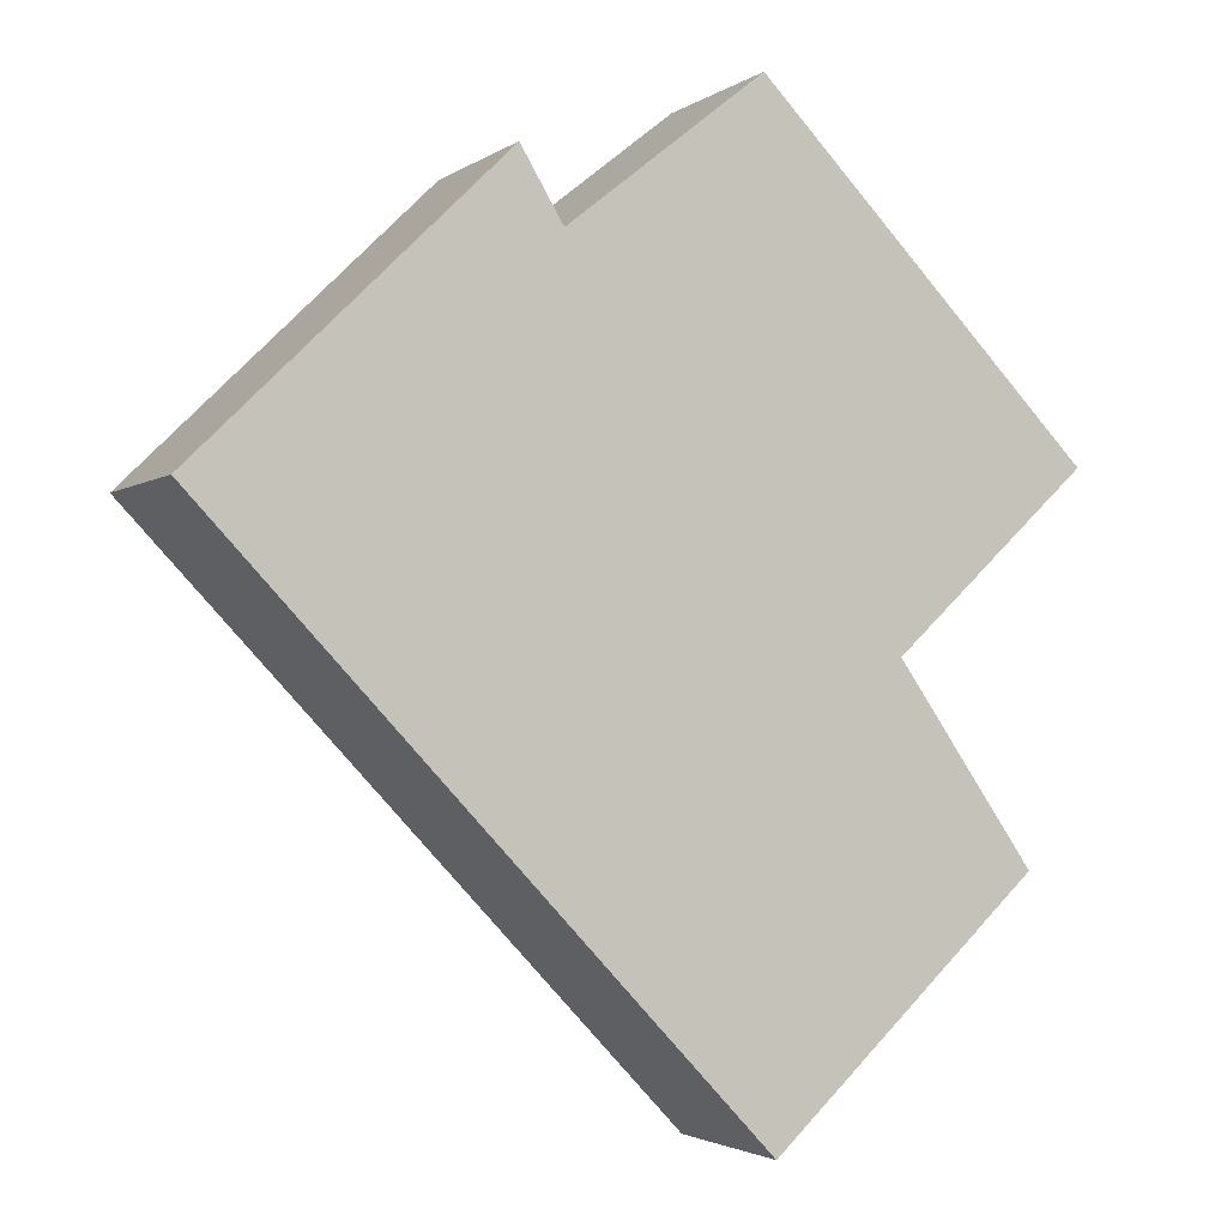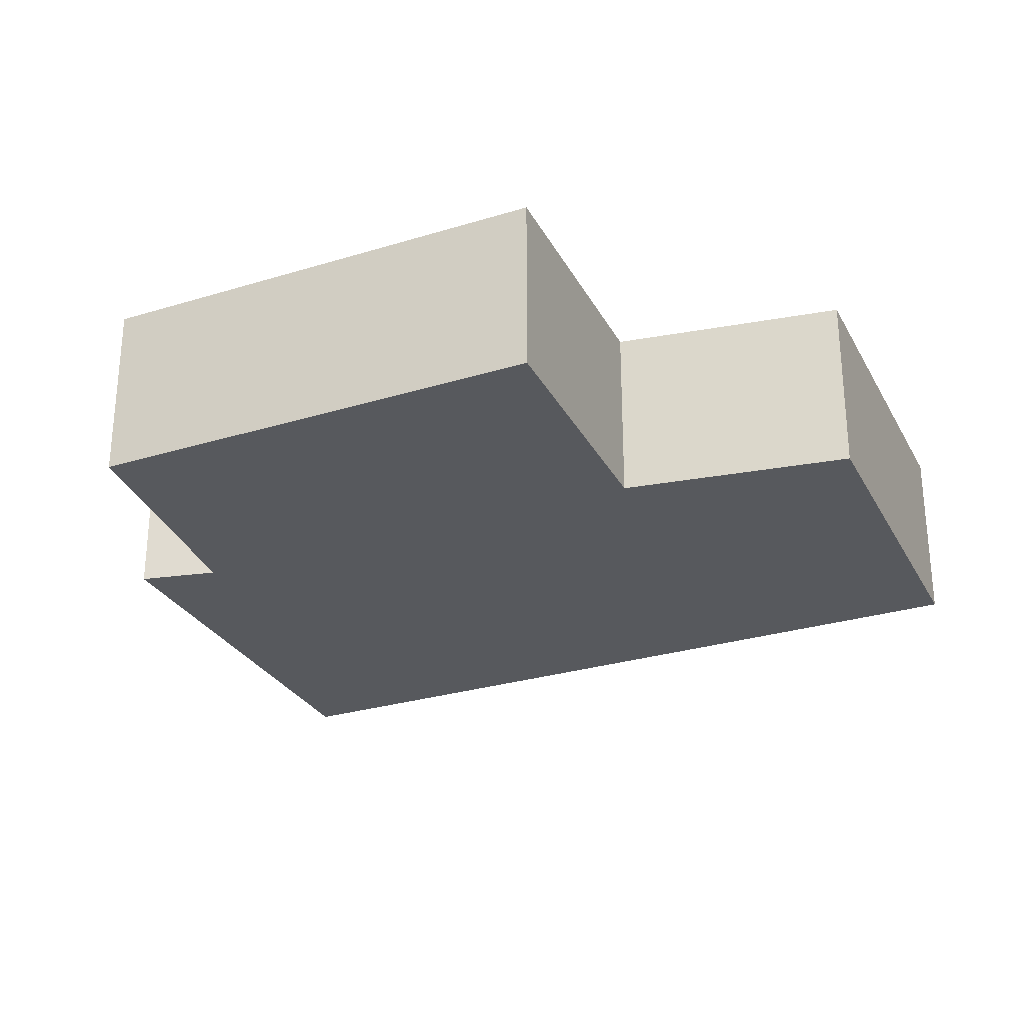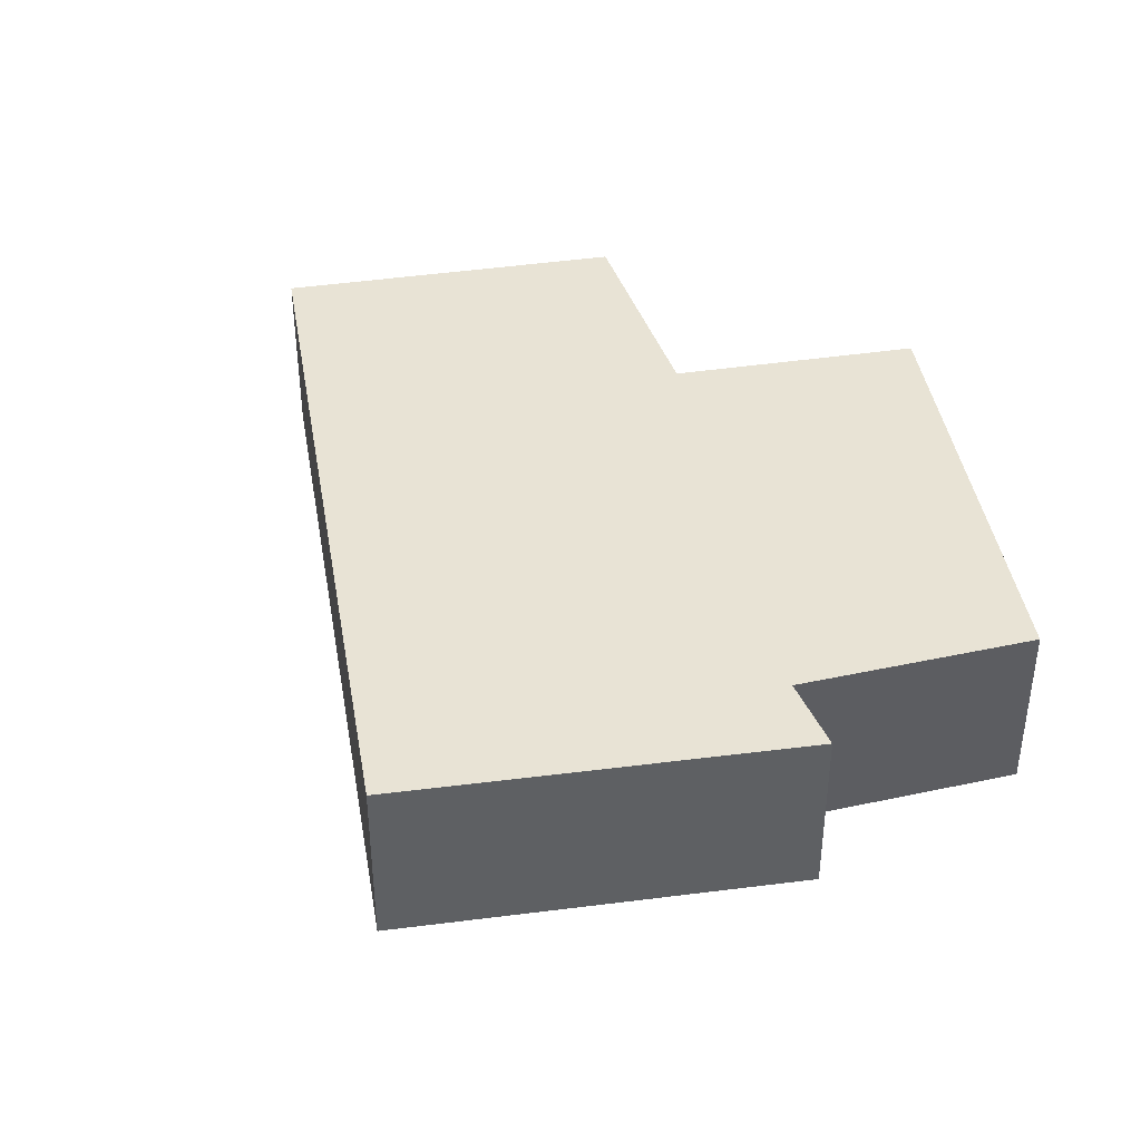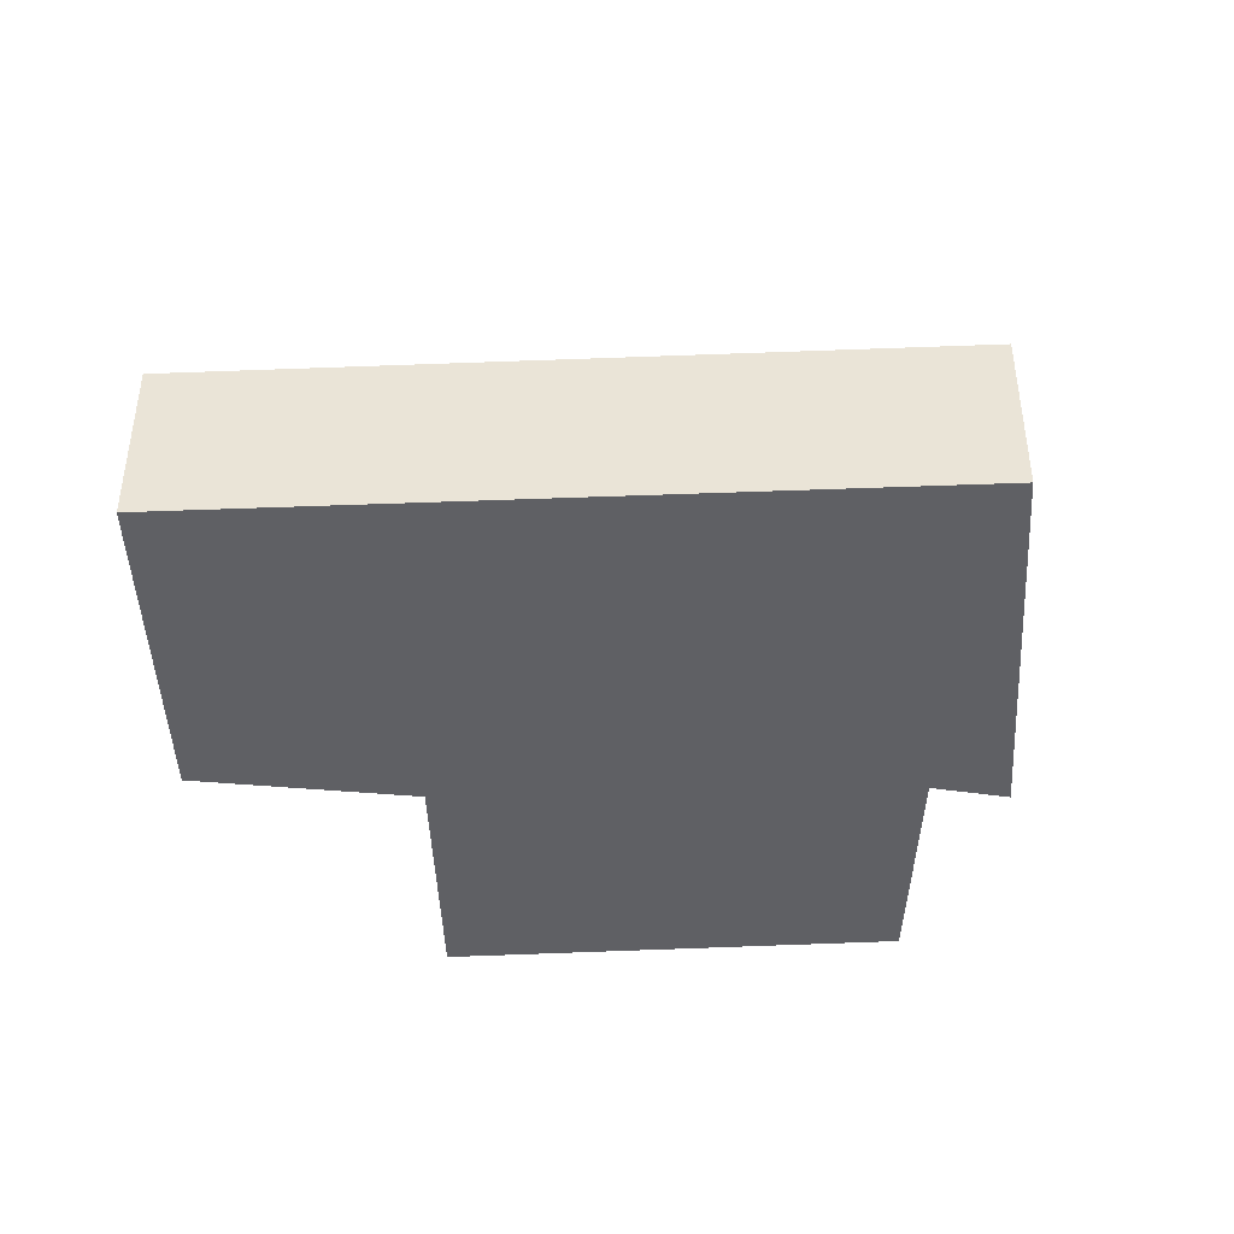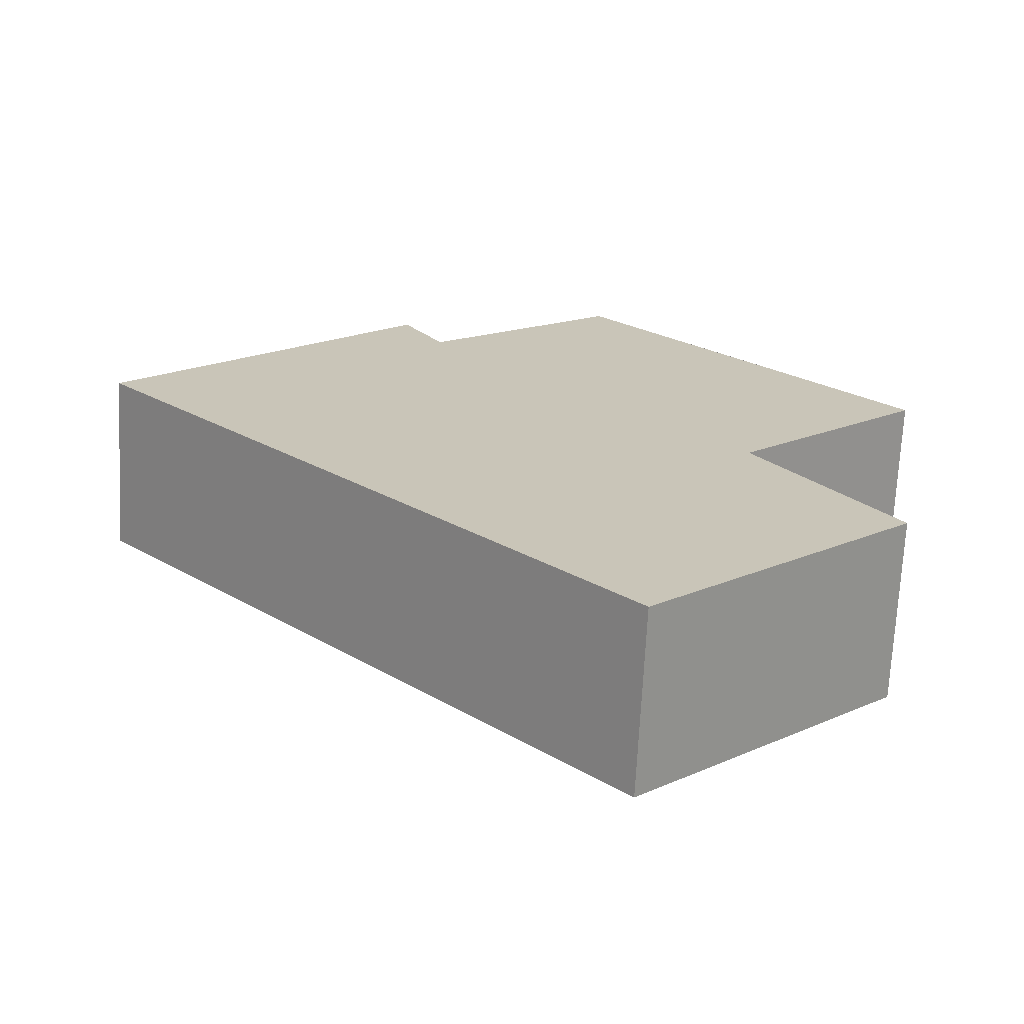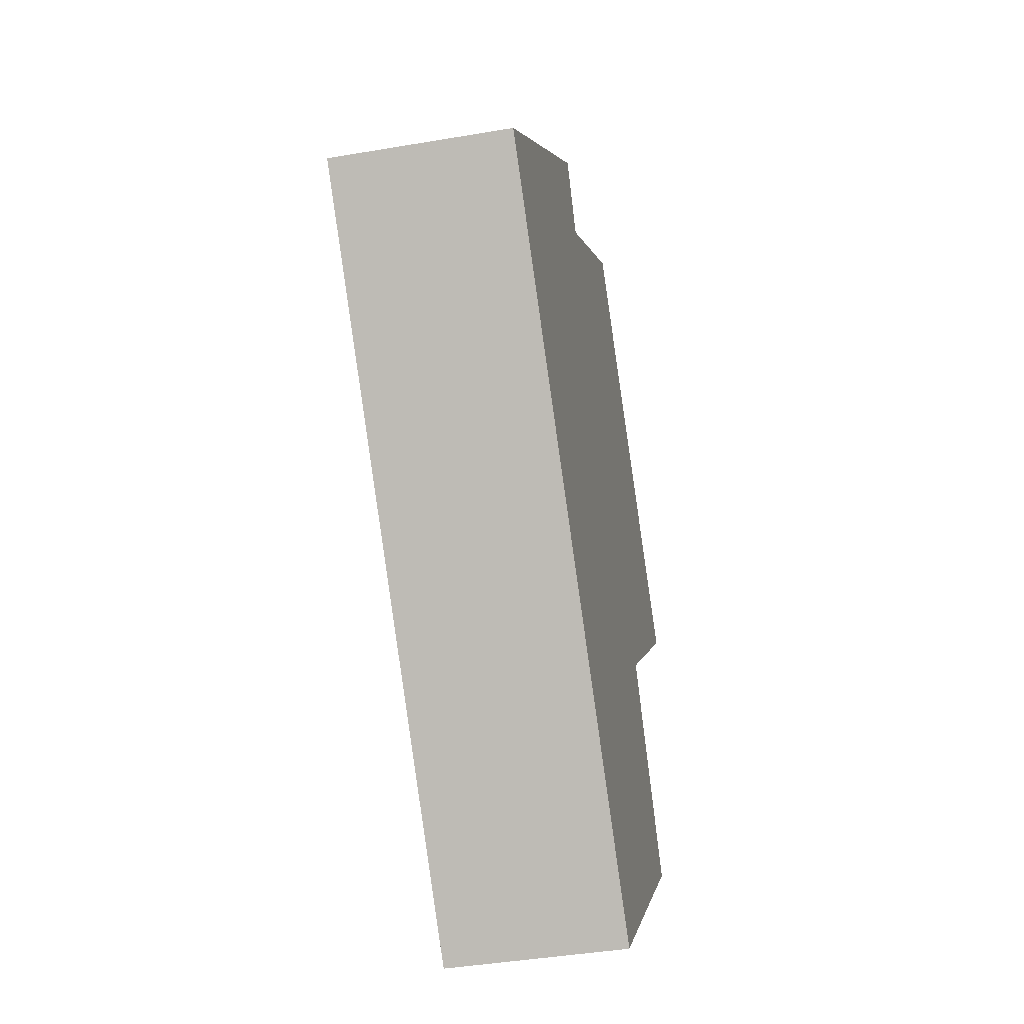
<metadata>
{"format":"obj","ext":"obj","renderer":"f3d","projection":"perspective","resolution":1024,"background":"white","views":[{"elev":-2.6,"azim":-25.3,"up":"+Z"},{"elev":-29.2,"azim":70.3,"up":"+Y"},{"elev":41.3,"azim":-53.2,"up":"+Y"},{"elev":-43.8,"azim":-130.9,"up":"+Y"},{"elev":-70.1,"azim":-2.9,"up":"+Z"},{"elev":-41.2,"azim":-78.2,"up":"+Z"}]}
</metadata>
<code>
v  4.629 0.98 0.22
v  3.608 0.98 -0.732
v  2.869 0.98 2.025
v  1.611 0.98 1.579
v  2.921 0.98 -3.08
v  0 0.98 6.001e-17
v  1.836 0.98 1.204
v  4.327 0.98 -1.766
v  4.327 1.081e-16 -1.766
v  2.921 1.886e-16 -3.08
v  4.629 -1.347e-17 0.22
v  3.608 4.482e-17 -0.732
v  0 0 0
v  1.611 -9.669e-17 1.579
v  1.836 -7.372e-17 1.204
v  2.869 -1.24e-16 2.025
g defaultobject
f 1 2 3
f 4 5 6
f 5 4 7
f 5 7 3
f 5 3 2
f 5 2 8
f 9 5 8
f 5 9 10
f 11 2 1
f 2 11 12
f 10 6 5
f 6 10 13
f 13 4 6
f 4 13 14
f 15 3 7
f 3 15 16
f 14 7 4
f 7 14 15
f 16 1 3
f 1 16 11
f 12 8 2
f 8 12 9
f 9 12 10
f 10 14 13
f 14 10 15
f 15 10 16
f 16 10 12
f 16 12 11

</code>
